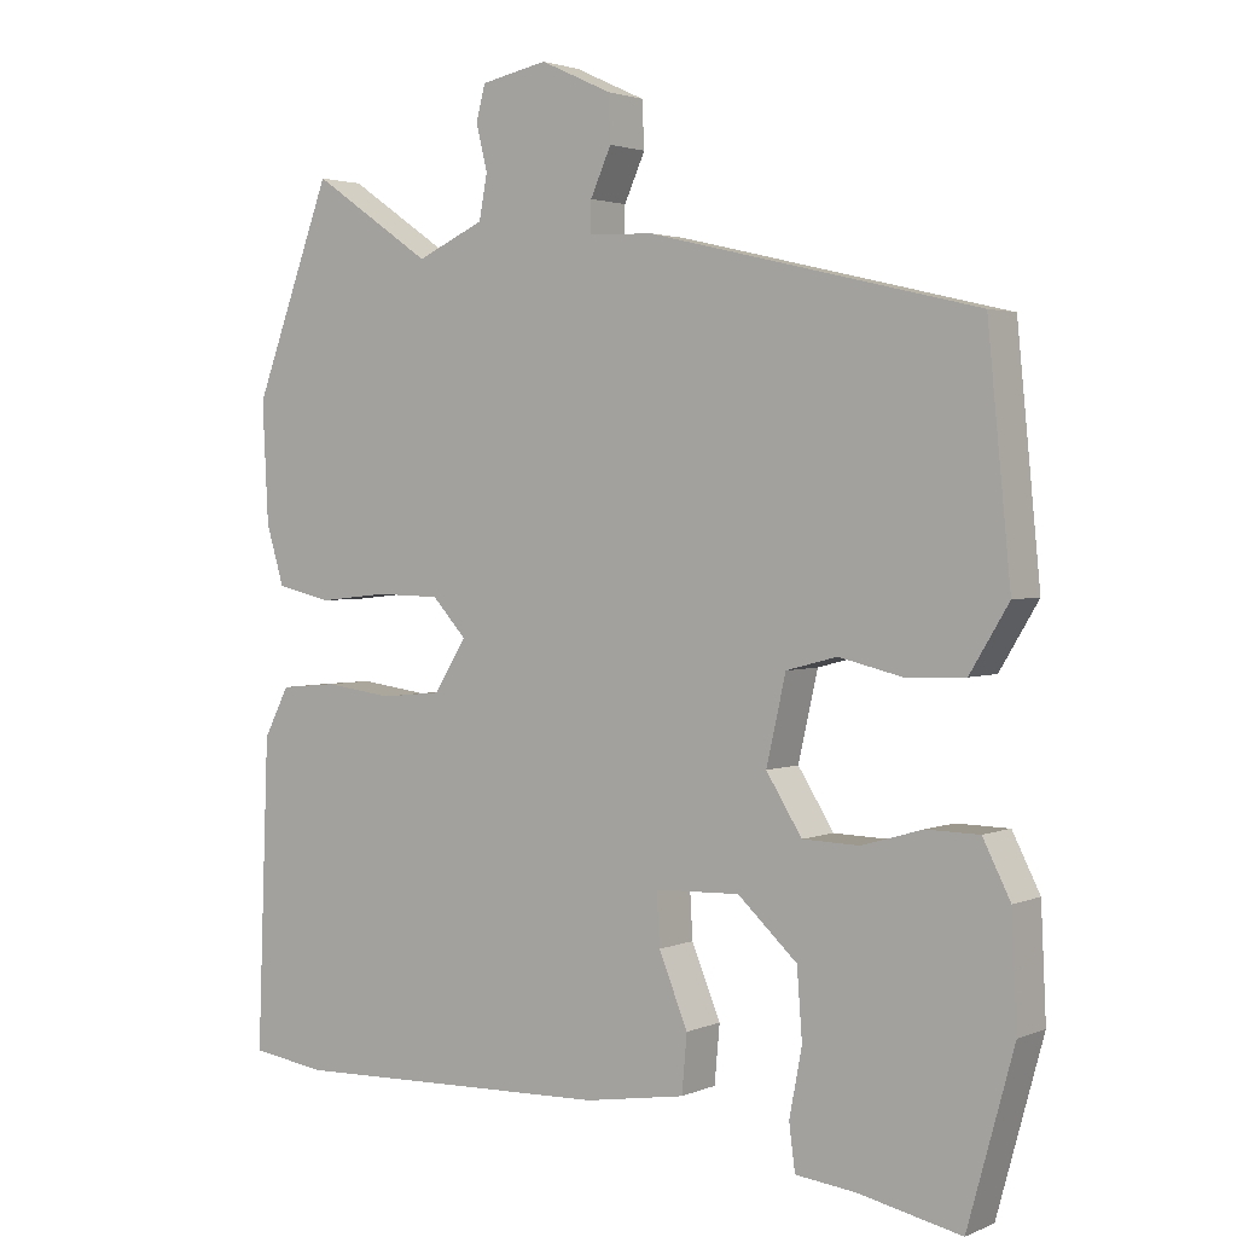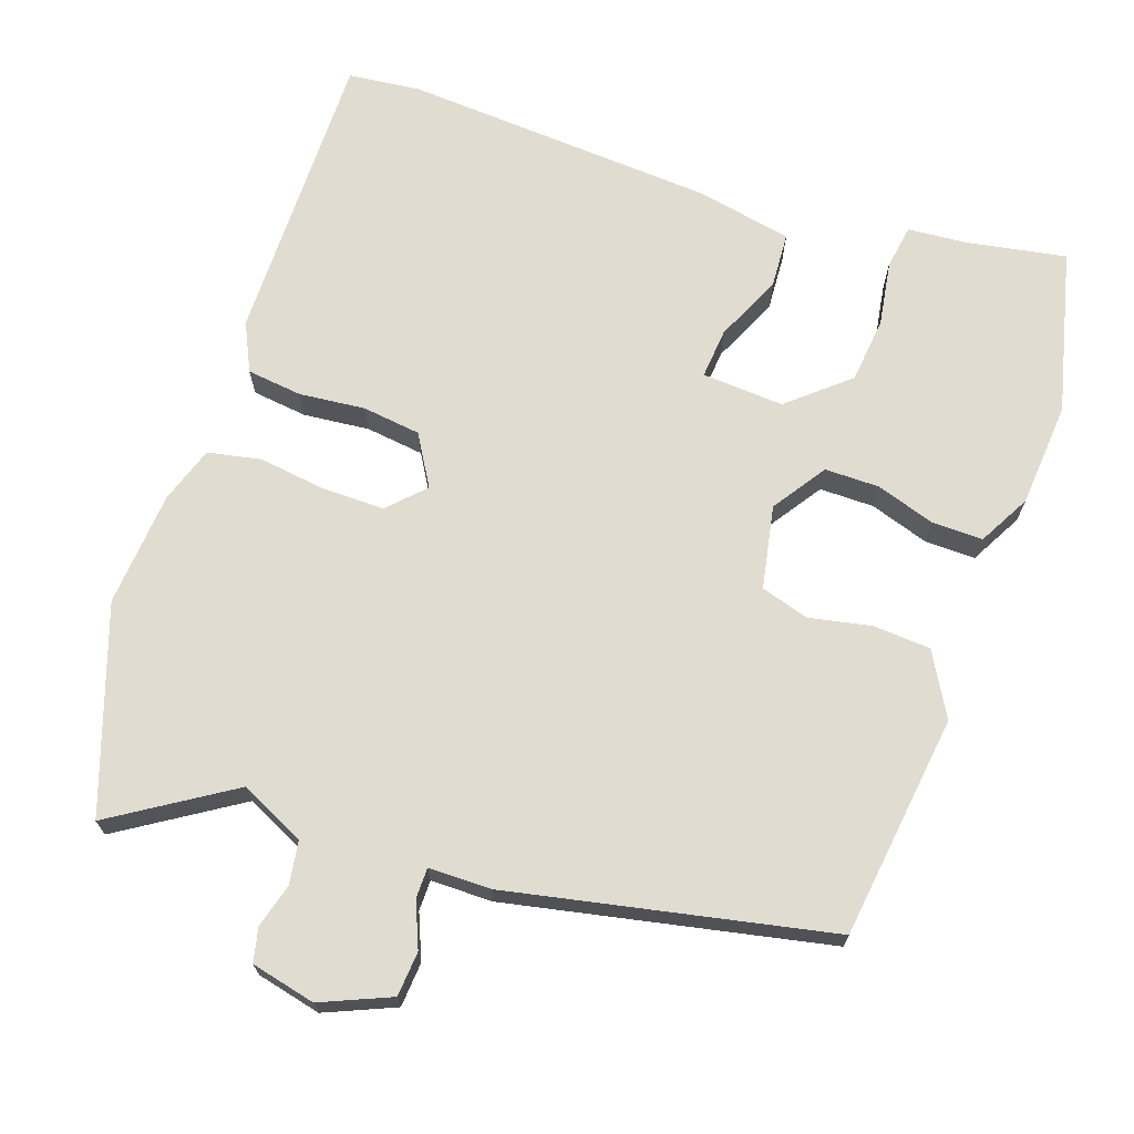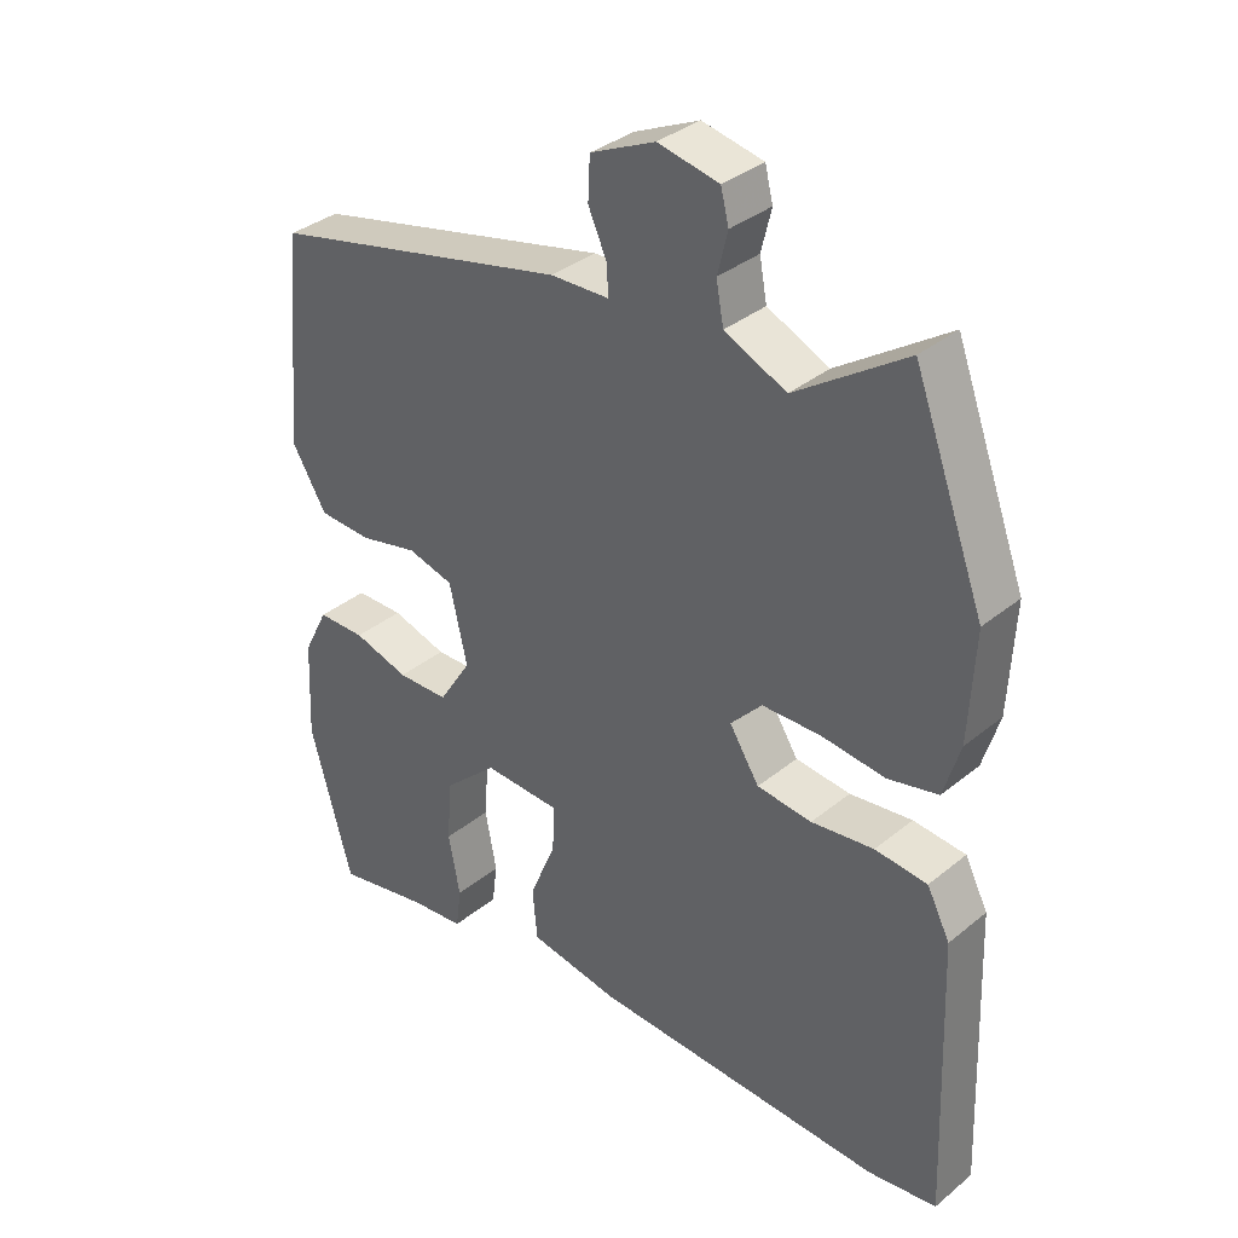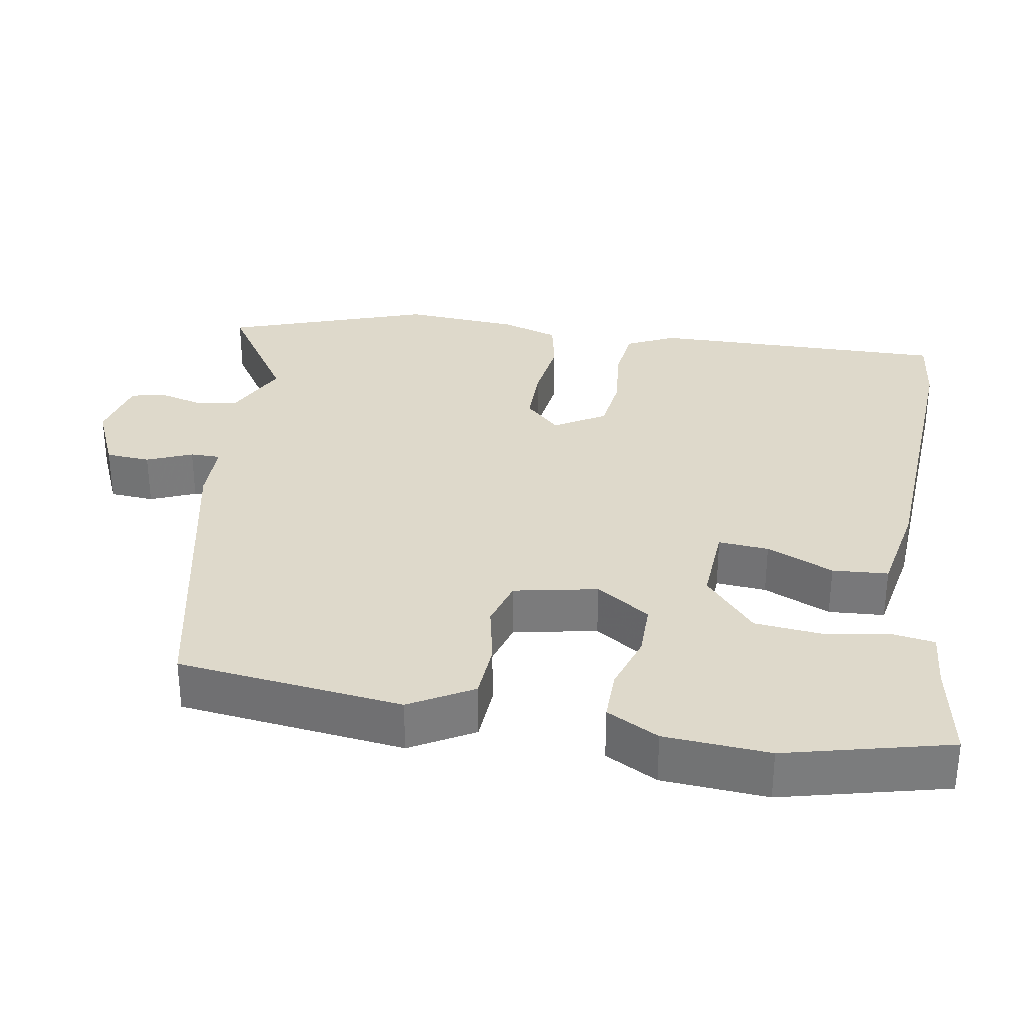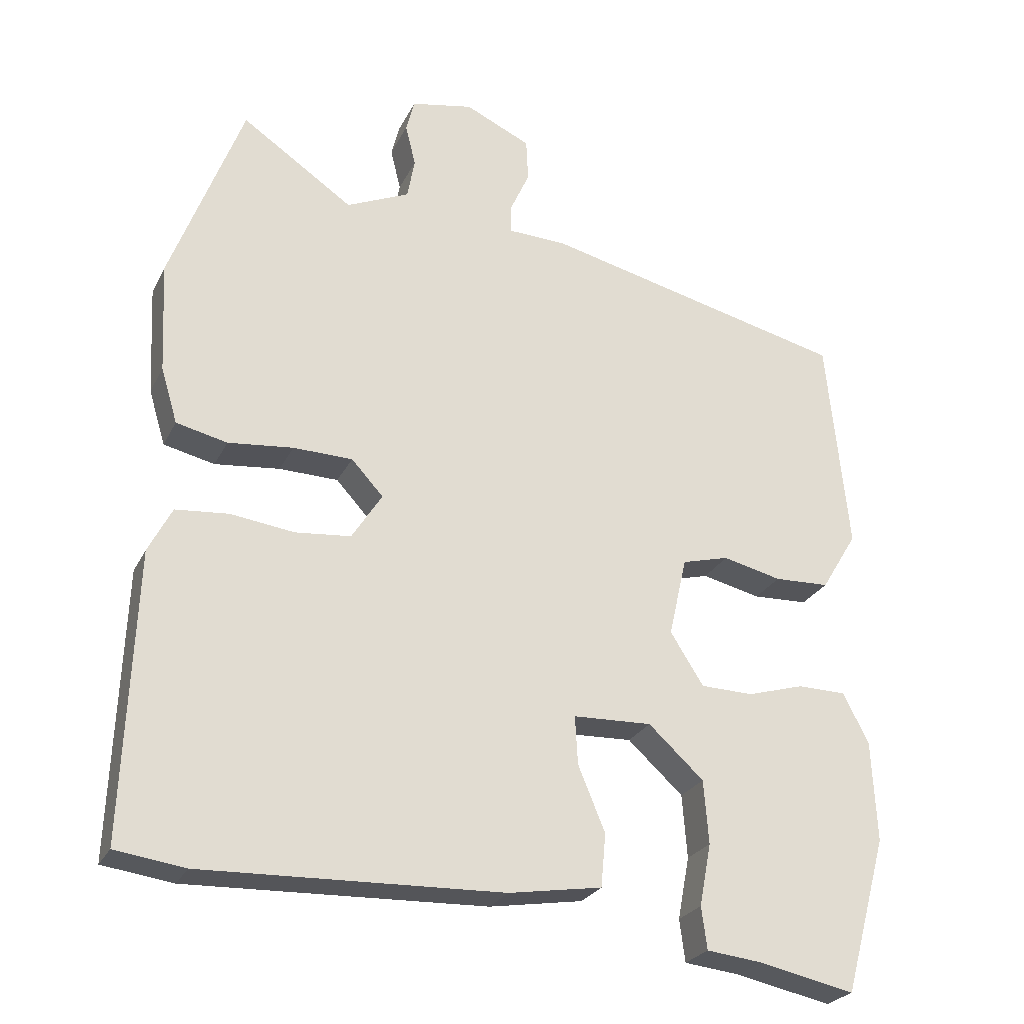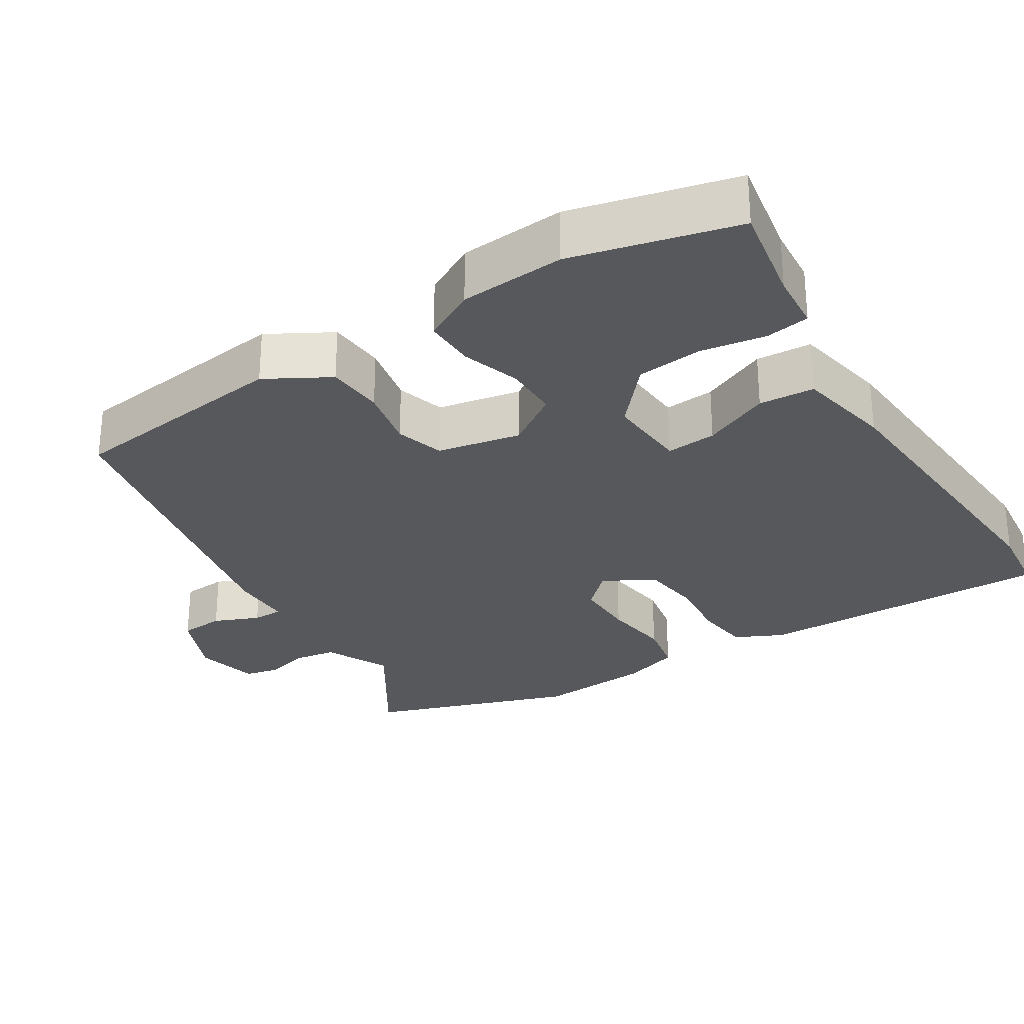
<metadata>
{"format":"obj","ext":"obj","renderer":"f3d","projection":"perspective","resolution":1024,"background":"white","views":[{"elev":2.5,"azim":35.3,"up":"+Z"},{"elev":69.5,"azim":20.8,"up":"+Y"},{"elev":35.4,"azim":-137.0,"up":"+Z"},{"elev":31.7,"azim":101.0,"up":"+Y"},{"elev":-25.7,"azim":-21.5,"up":"+Z"},{"elev":-28.4,"azim":123.8,"up":"+Y"}]}
</metadata>
<code>
v 0.541 0.07 -0.351
v 0.479 0.07 -0.577
v 0.341 0.07 -0.548
v 0.26 0.07 -0.539
v 0.252 0.07 -0.478
v 0.269 0.07 -0.388
v 0.262 0.07 -0.296
v 0.182 0.07 -0.223
v 0.068 0.07 -0.227
v 0.072 0.07 -0.297
v 0.111 0.07 -0.391
v 0.104 0.07 -0.468
v -0.031 0.07 -0.49
v -0.464 0.07 -0.505
v -0.565 0.07 -0.491
v -0.549 0.07 -0.077
v -0.515 0.07 -0.011
v -0.438 0.07 -0.004
v -0.346 0.07 -0.016
v -0.265 0.07 -0.008
v -0.221 0.07 0.061
v -0.267 0.07 0.111
v -0.353 0.07 0.113
v -0.447 0.07 0.103
v -0.521 0.07 0.12
v -0.545 0.07 0.2
v -0.553 0.07 0.36
v -0.448 0.07 0.64
v -0.286 0.07 0.53
v -0.195 0.07 0.571
v -0.184 0.07 0.63
v -0.199 0.07 0.691
v -0.187 0.07 0.738
v -0.097 0.07 0.756
v -0.002 0.07 0.712
v 0.001 0.07 0.65
v -0.027 0.07 0.588
v -0.028 0.07 0.546
v 0.058 0.07 0.543
v 0.5 0.07 0.438
v 0.531 0.07 0.125
v 0.479 0.07 0.039
v 0.399 0.07 0.036
v 0.314 0.07 0.056
v 0.246 0.07 0.038
v 0.22 0.07 -0.077
v 0.268 0.07 -0.153
v 0.344 0.07 -0.155
v 0.426 0.07 -0.131
v 0.497 0.07 -0.132
v 0.534 0.07 -0.205
v 0.541 0 -0.351
v 0.479 0 -0.577
v 0.341 0 -0.548
v 0.26 0 -0.539
v 0.252 0 -0.478
v 0.269 0 -0.388
v 0.262 0 -0.296
v 0.182 0 -0.223
v 0.068 0 -0.227
v 0.072 0 -0.297
v 0.111 0 -0.391
v 0.104 0 -0.468
v -0.031 0 -0.49
v -0.464 0 -0.505
v -0.565 0 -0.491
v -0.549 0 -0.077
v -0.515 0 -0.011
v -0.438 0 -0.004
v -0.346 0 -0.016
v -0.265 0 -0.008
v -0.221 0 0.061
v -0.267 0 0.111
v -0.353 0 0.113
v -0.447 0 0.103
v -0.521 0 0.12
v -0.545 0 0.2
v -0.553 0 0.36
v -0.448 0 0.64
v -0.286 0 0.53
v -0.195 0 0.571
v -0.184 0 0.63
v -0.199 0 0.691
v -0.187 0 0.738
v -0.097 0 0.756
v -0.002 0 0.712
v 0.001 0 0.65
v -0.027 0 0.588
v -0.028 0 0.546
v 0.058 0 0.543
v 0.5 0 0.438
v 0.531 0 0.125
v 0.479 0 0.039
v 0.399 0 0.036
v 0.314 0 0.056
v 0.246 0 0.038
v 0.22 0 -0.077
v 0.268 0 -0.153
v 0.344 0 -0.155
v 0.426 0 -0.131
v 0.497 0 -0.132
v 0.534 0 -0.205
f 48 49 50 51
f 47 48 51 1
f 41 42 43 44
f 41 44 45
f 38 39 40 41
f 38 41 45
f 34 35 36 37
f 34 37 38
f 31 32 33 34
f 30 31 34 38
f 29 30 38 45
f 23 24 25 26
f 22 23 26 27
f 16 17 18 19
f 16 19 20
f 15 16 20
f 14 15 20 21
f 10 11 12 13
f 9 10 13 14
f 3 4 5 6
f 3 6 7
f 47 1 2 3
f 46 47 3 7
f 29 45 46
f 22 27 28 29
f 21 22 29 46
f 9 14 21 46
f 8 9 46
f 7 8 46
f 102 101 100 99
f 52 102 99 98
f 95 94 93 92
f 96 95 92
f 92 91 90 89
f 96 92 89
f 88 87 86 85
f 89 88 85
f 85 84 83 82
f 89 85 82 81
f 96 89 81 80
f 77 76 75 74
f 78 77 74 73
f 70 69 68 67
f 71 70 67
f 71 67 66
f 72 71 66 65
f 64 63 62 61
f 65 64 61 60
f 57 56 55 54
f 58 57 54
f 54 53 52 98
f 58 54 98 97
f 97 96 80
f 80 79 78 73
f 97 80 73 72
f 97 72 65 60
f 97 60 59
f 97 59 58
f 1 52 53 2
f 2 53 54 3
f 3 54 55 4
f 4 55 56 5
f 5 56 57 6
f 6 57 58 7
f 7 58 59 8
f 8 59 60 9
f 9 60 61 10
f 10 61 62 11
f 11 62 63 12
f 12 63 64 13
f 13 64 65 14
f 14 65 66 15
f 15 66 67 16
f 16 67 68 17
f 17 68 69 18
f 18 69 70 19
f 19 70 71 20
f 20 71 72 21
f 21 72 73 22
f 22 73 74 23
f 23 74 75 24
f 24 75 76 25
f 25 76 77 26
f 26 77 78 27
f 27 78 79 28
f 28 79 80 29
f 29 80 81 30
f 30 81 82 31
f 31 82 83 32
f 32 83 84 33
f 33 84 85 34
f 34 85 86 35
f 35 86 87 36
f 36 87 88 37
f 37 88 89 38
f 38 89 90 39
f 39 90 91 40
f 40 91 92 41
f 41 92 93 42
f 42 93 94 43
f 43 94 95 44
f 44 95 96 45
f 45 96 97 46
f 46 97 98 47
f 47 98 99 48
f 48 99 100 49
f 49 100 101 50
f 50 101 102 51
f 51 102 52 1

</code>
